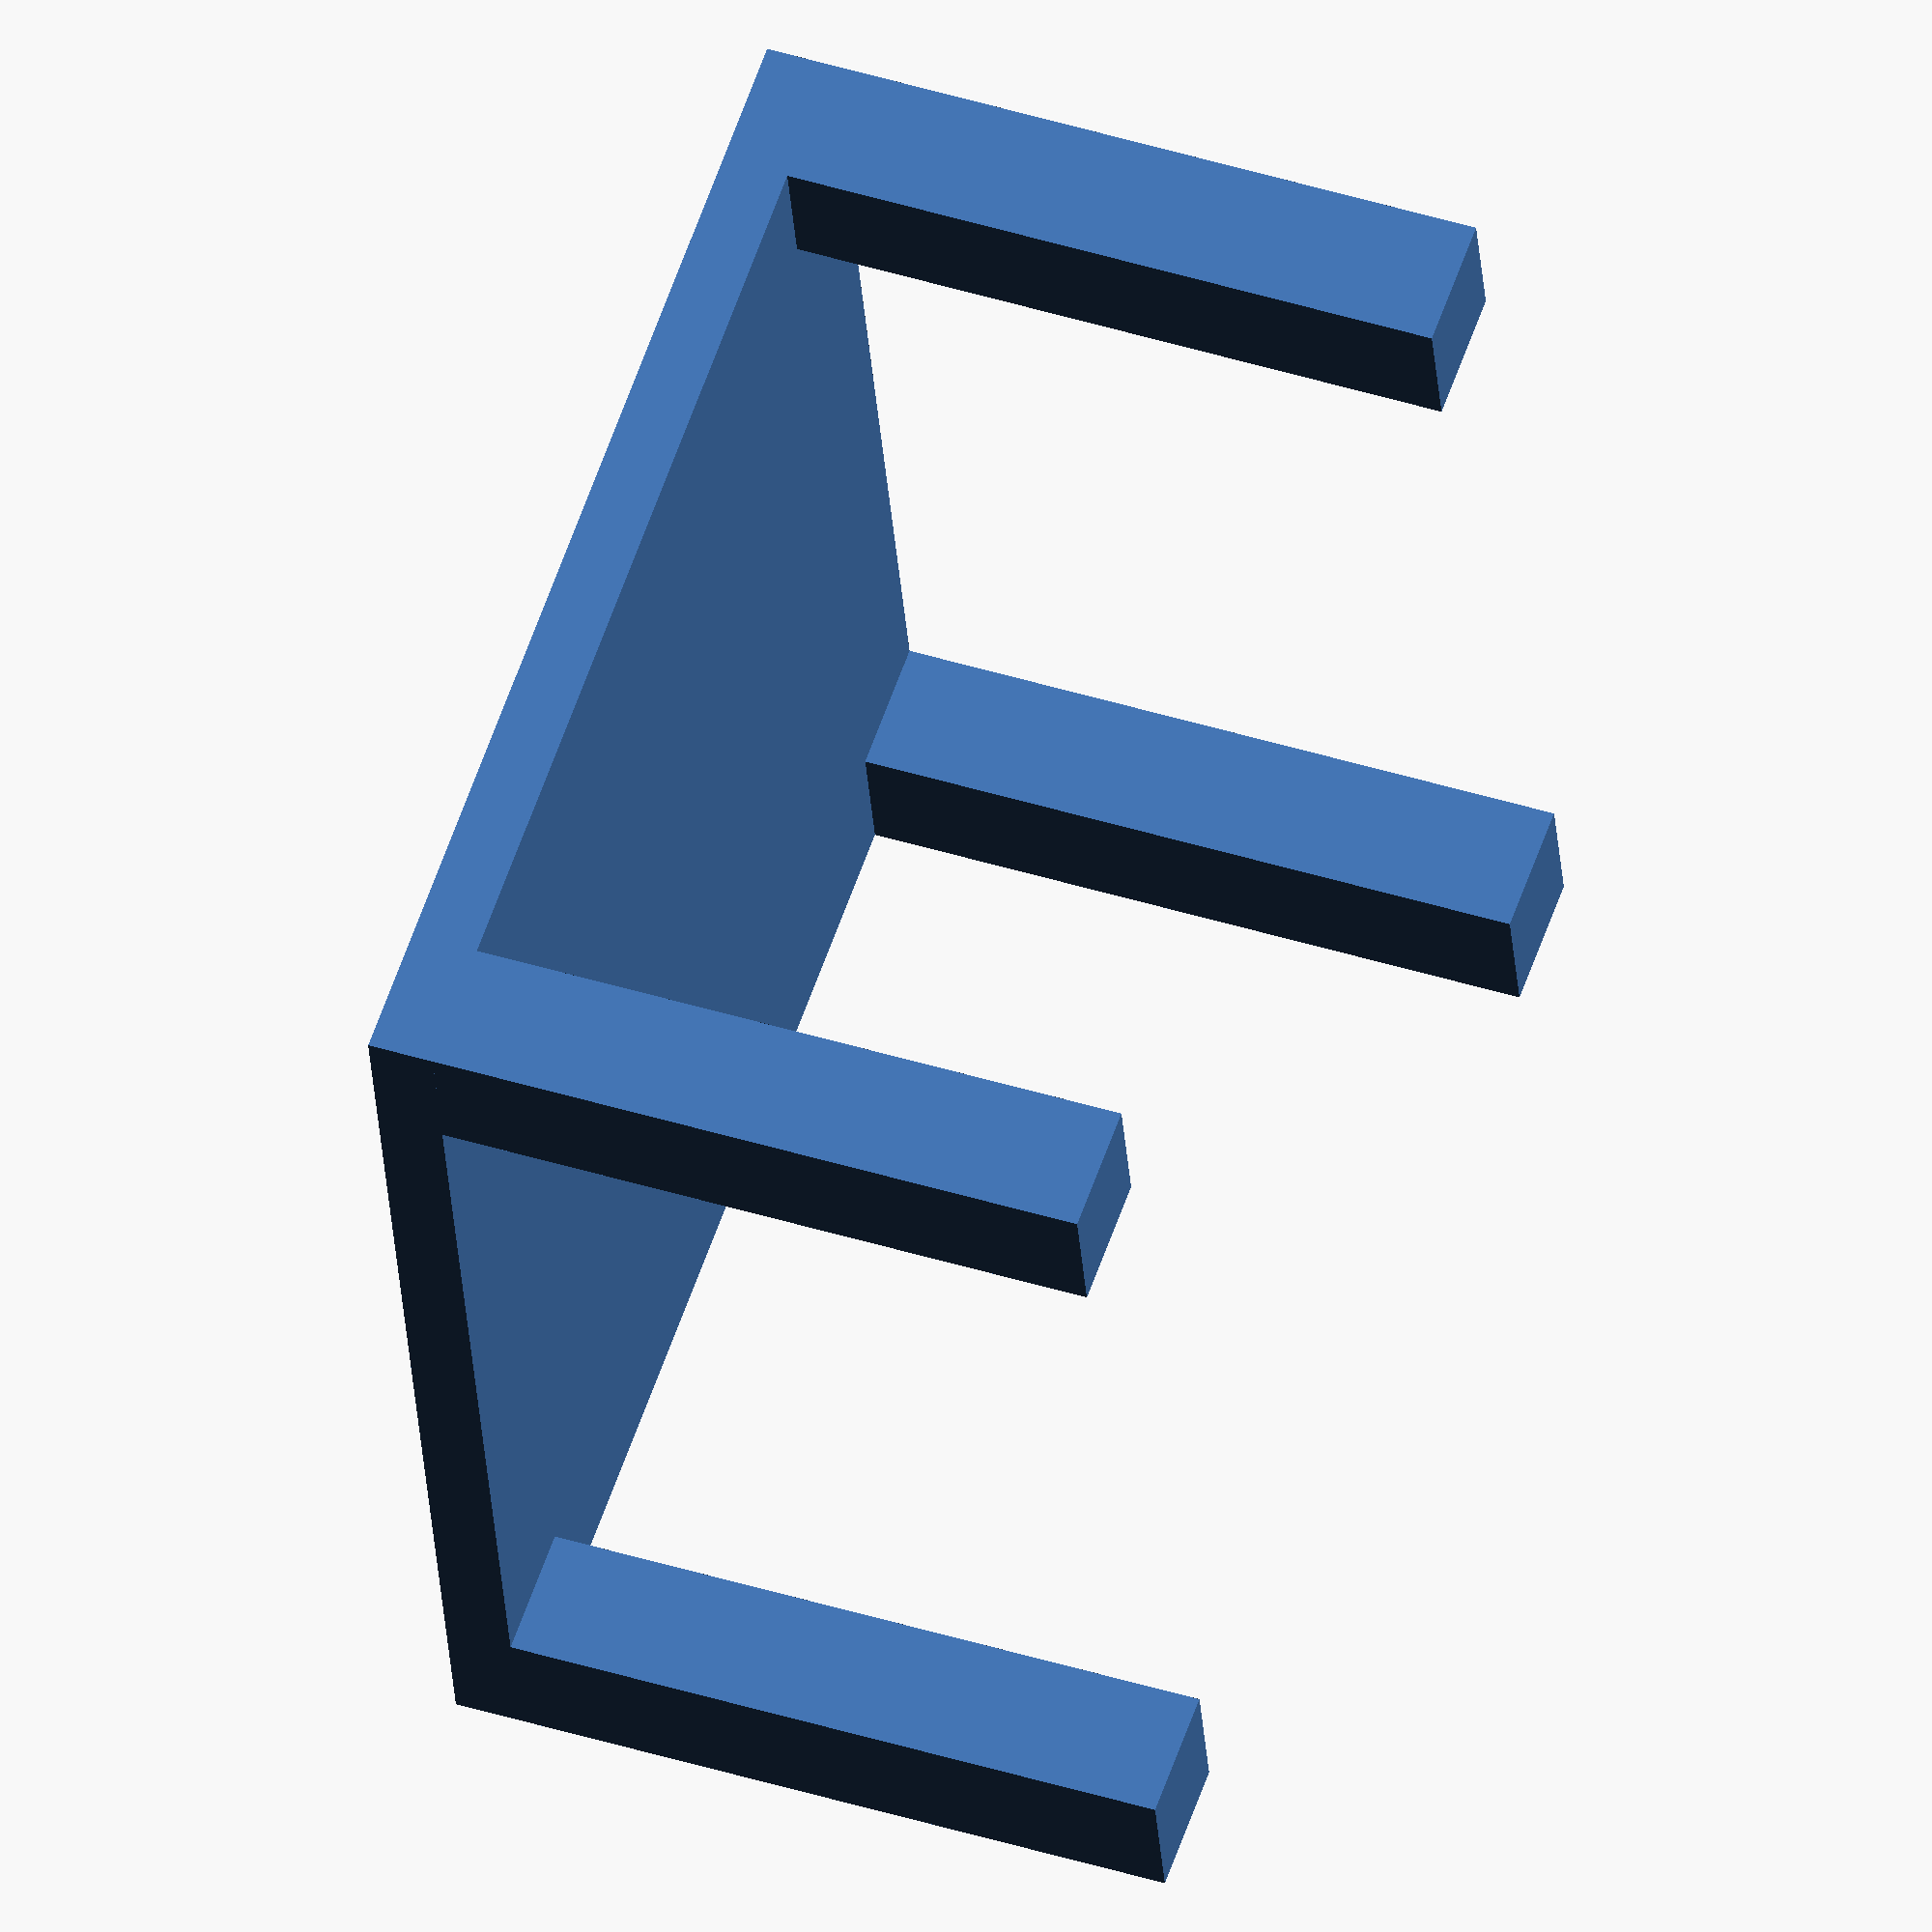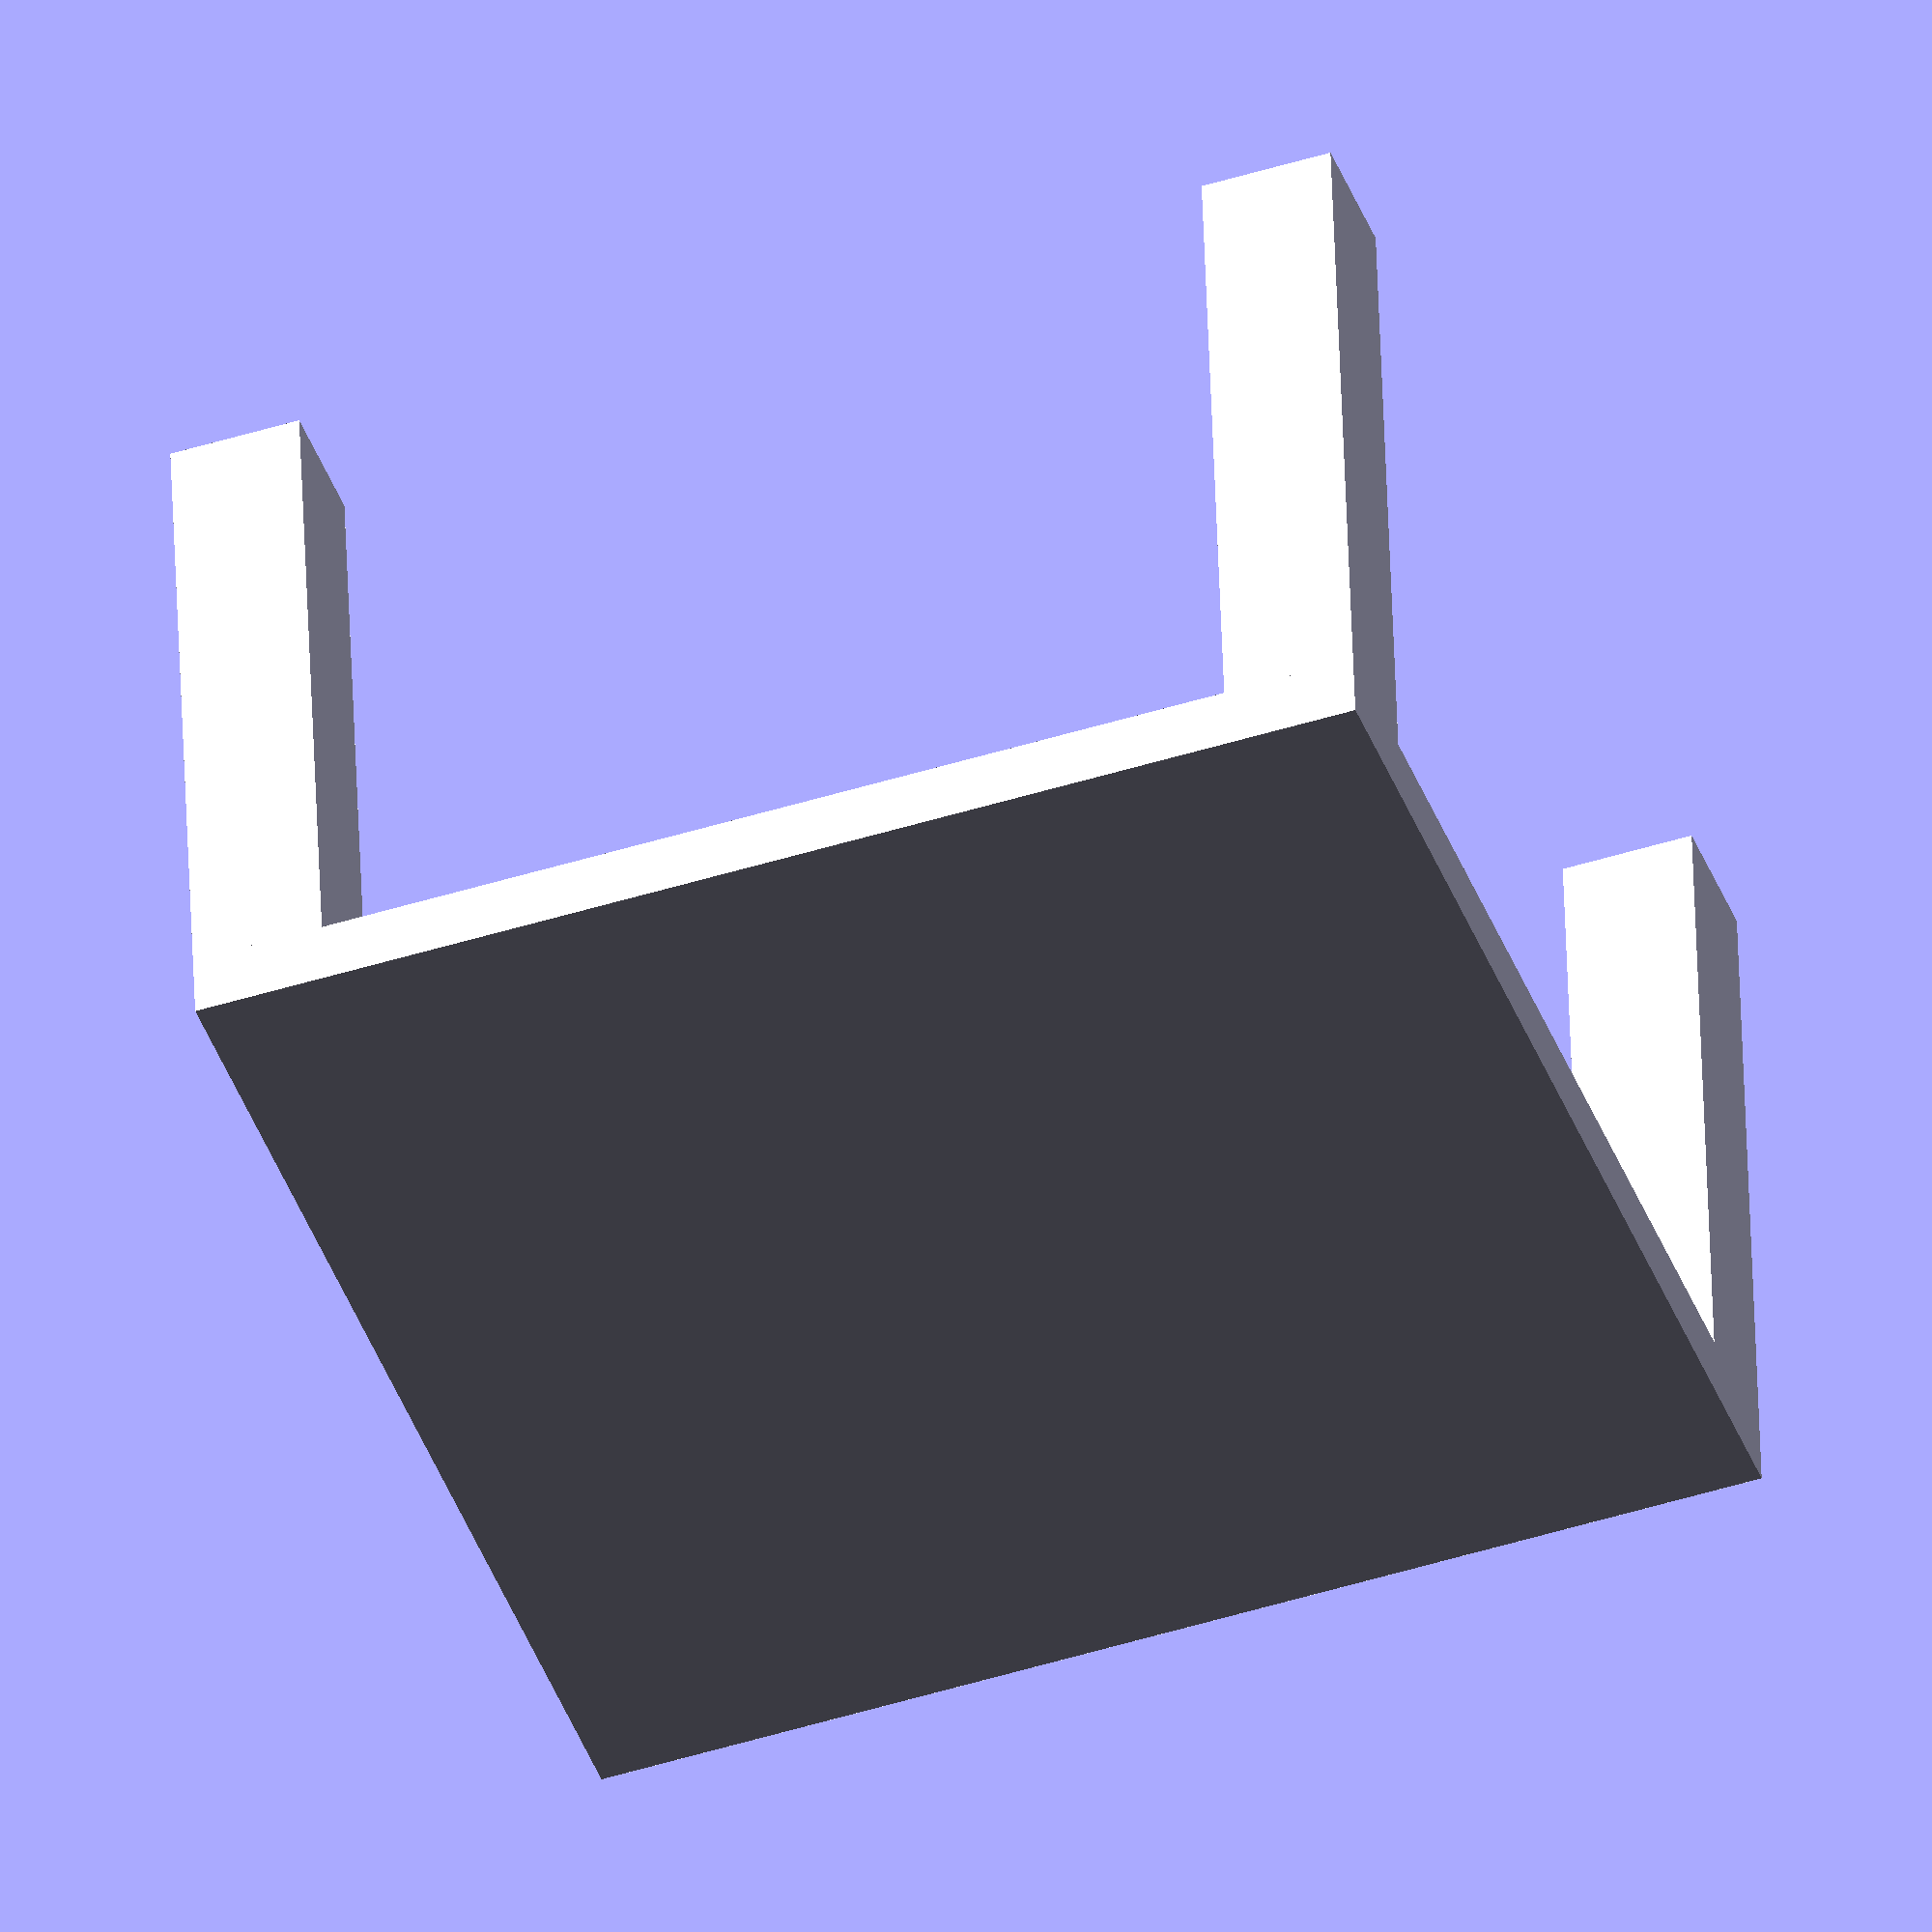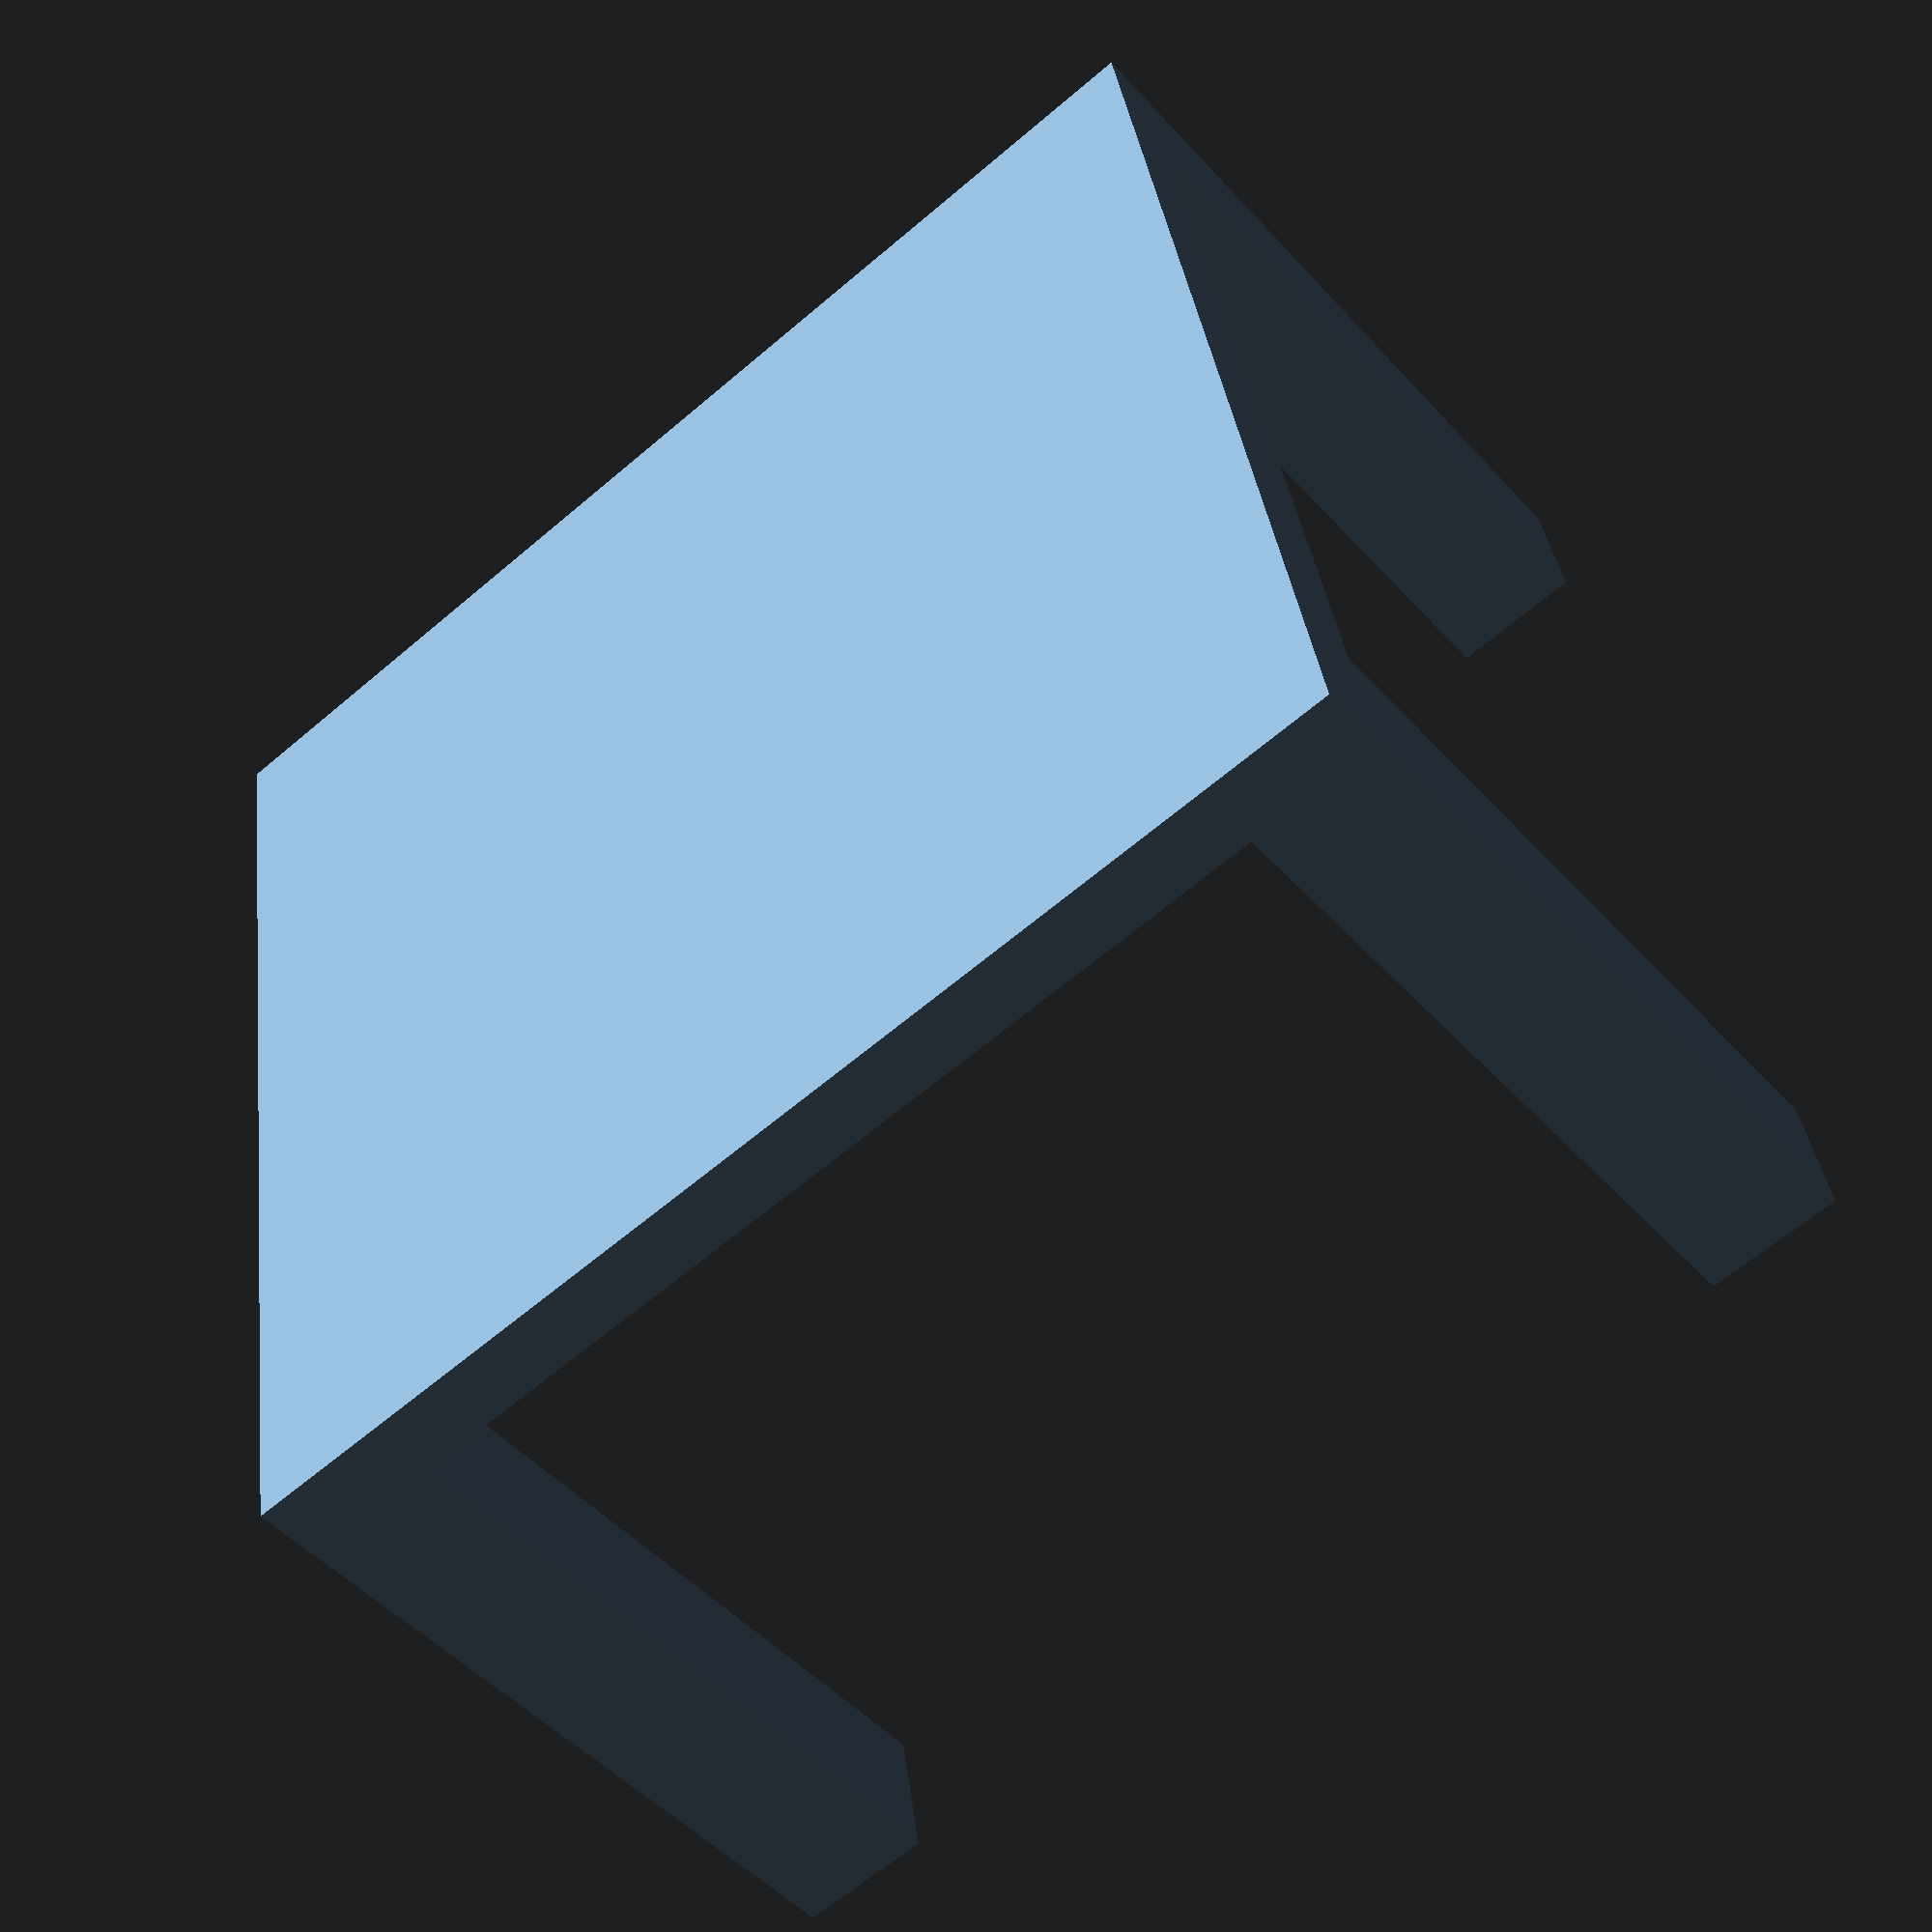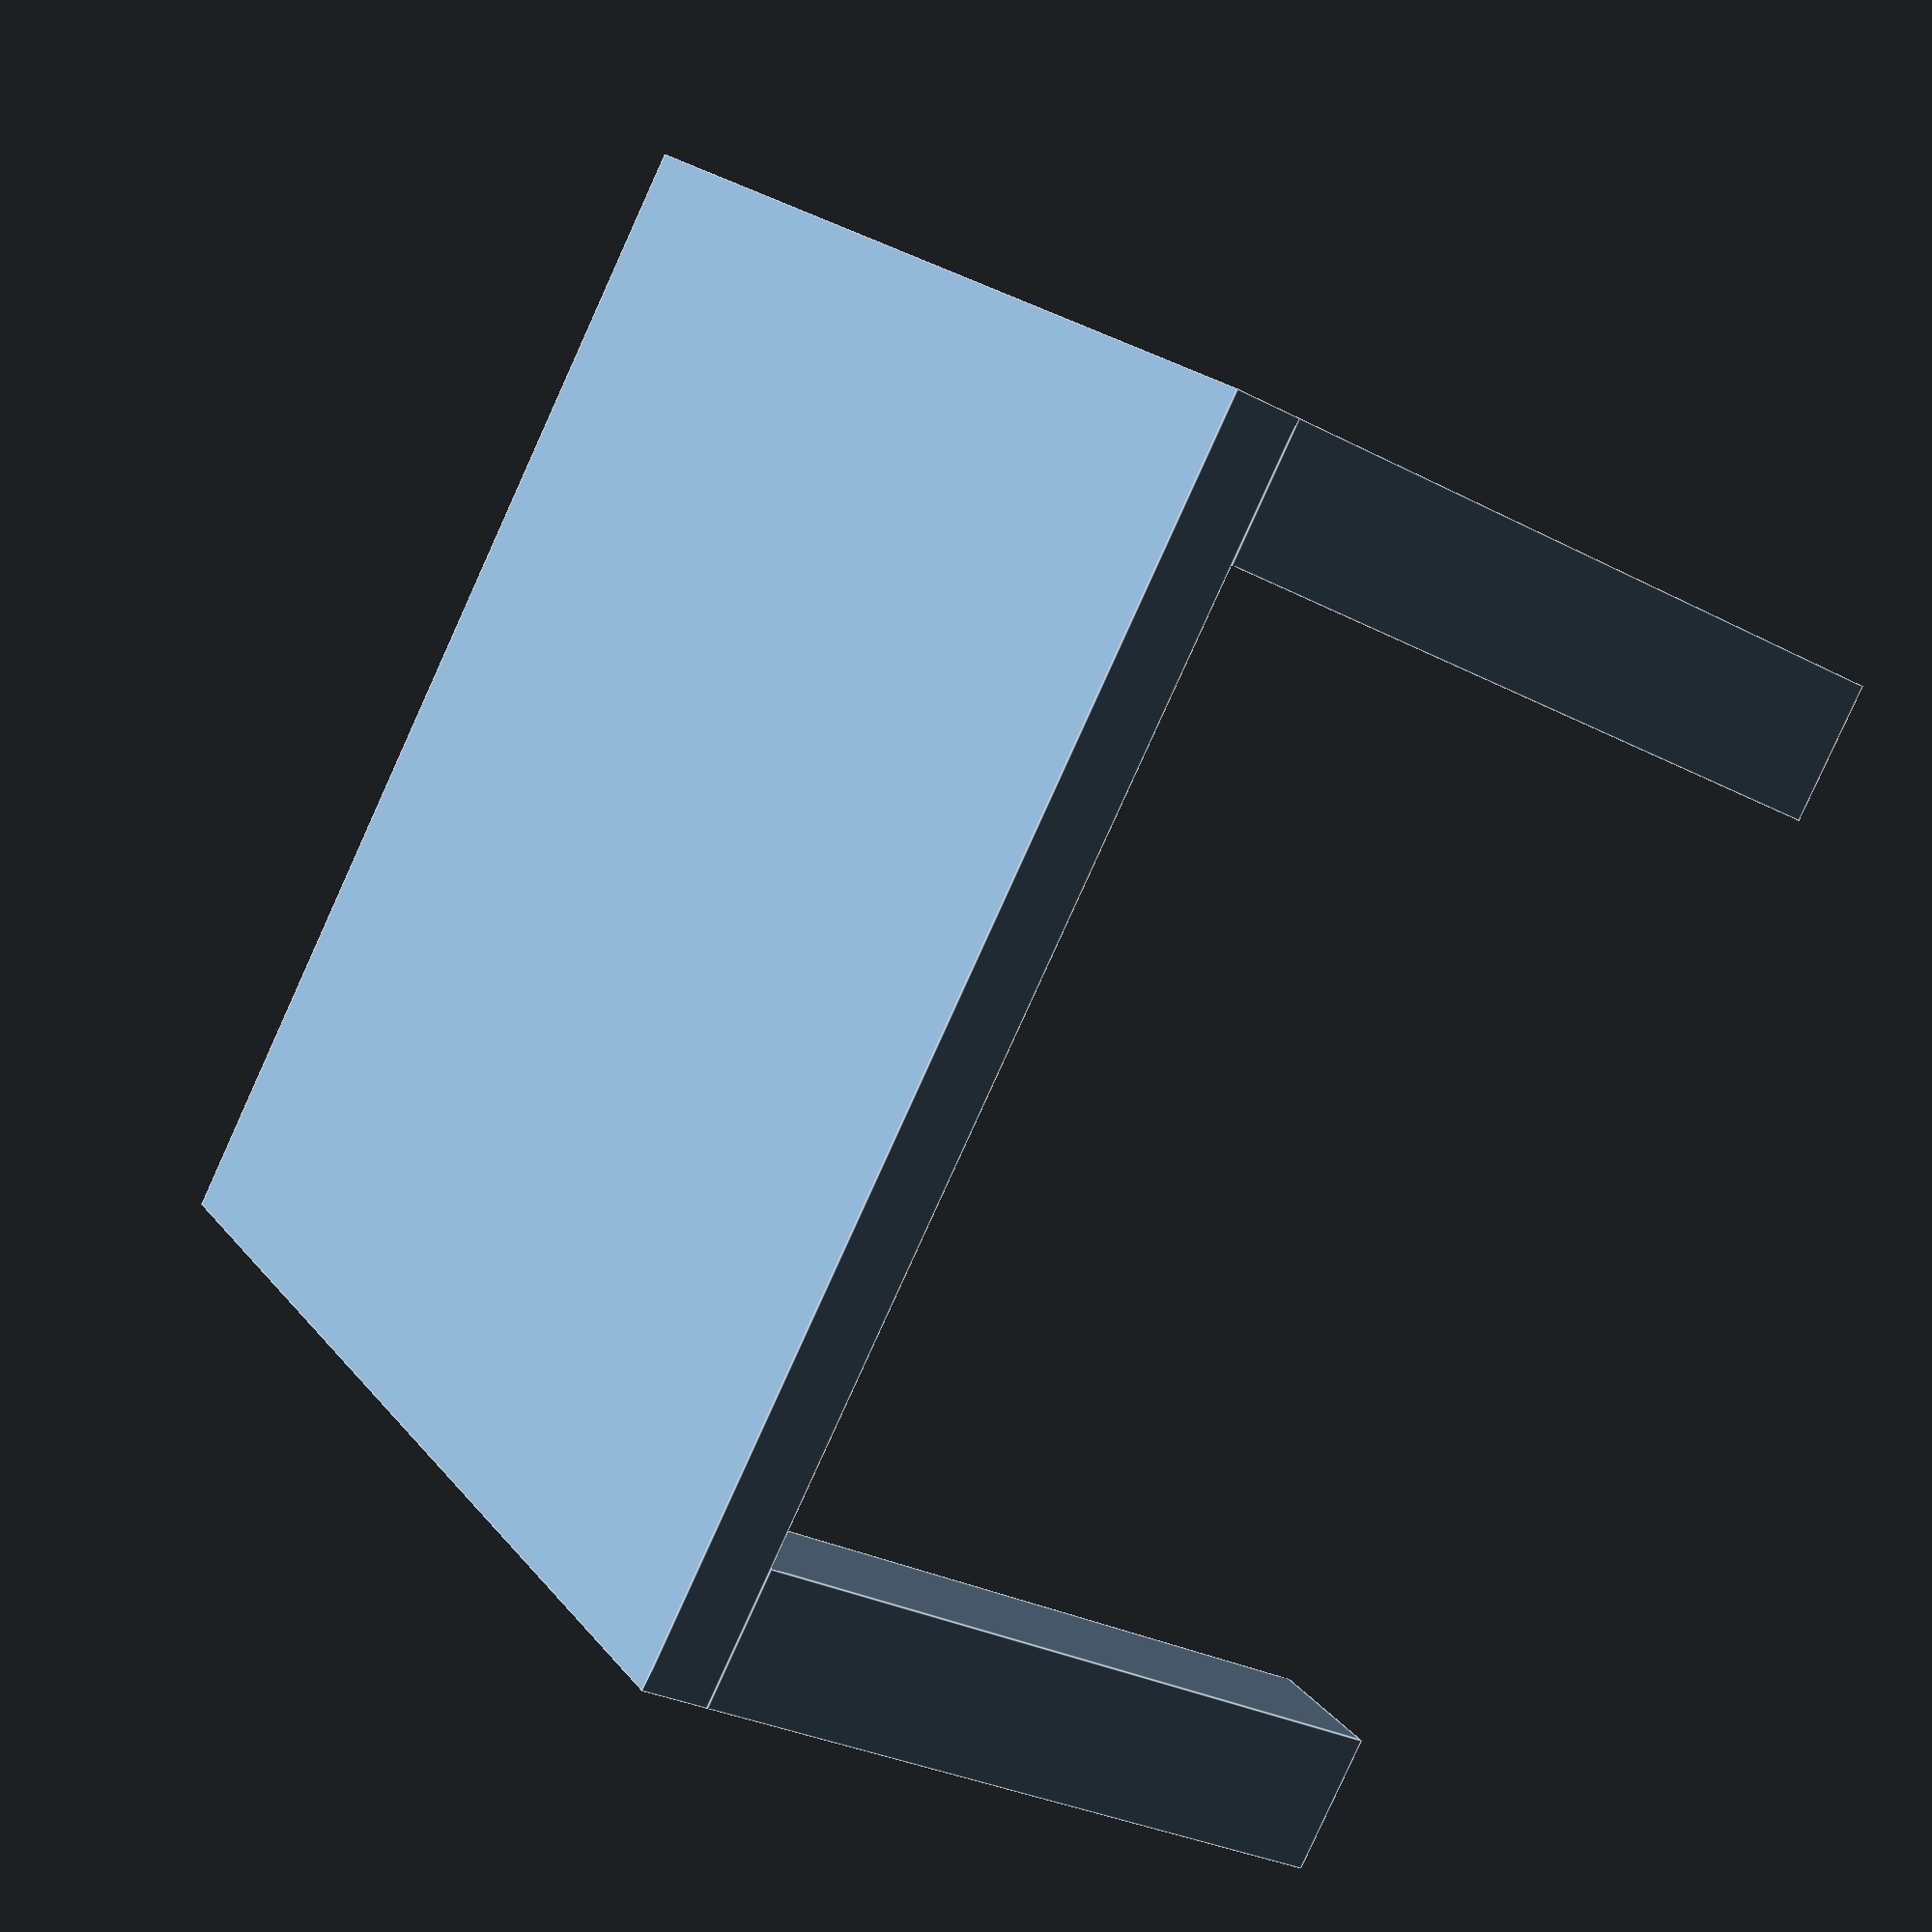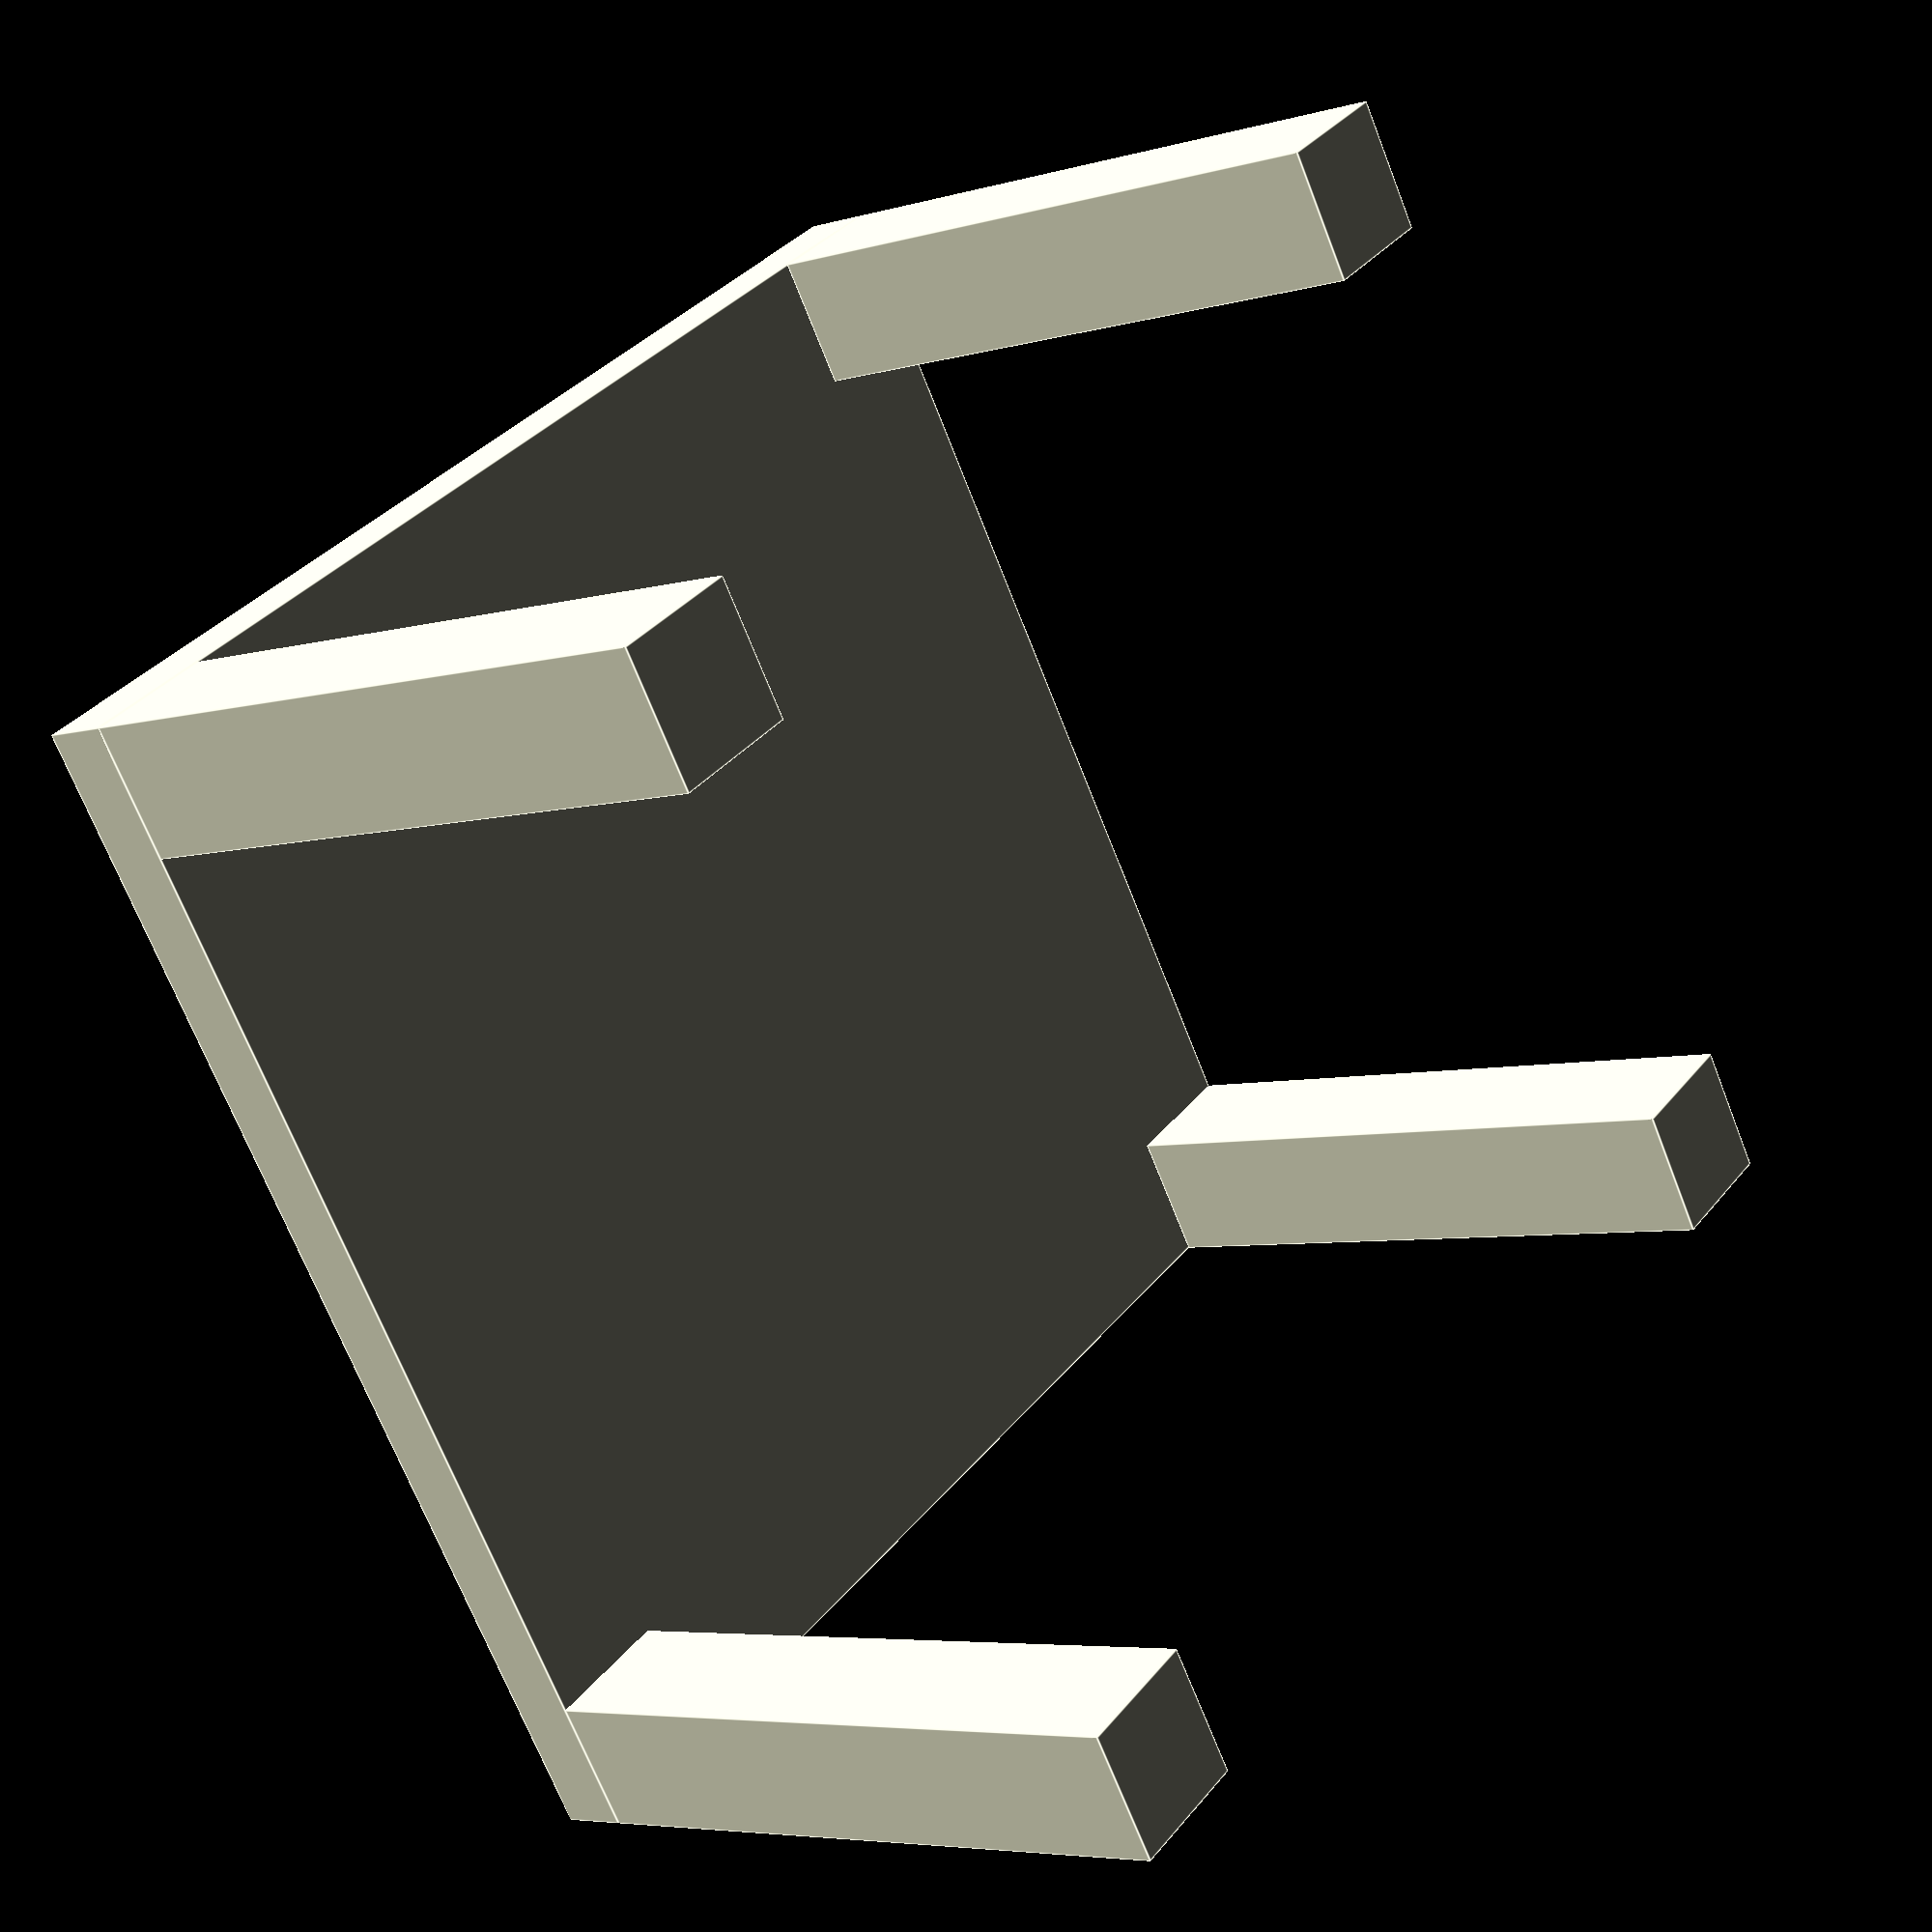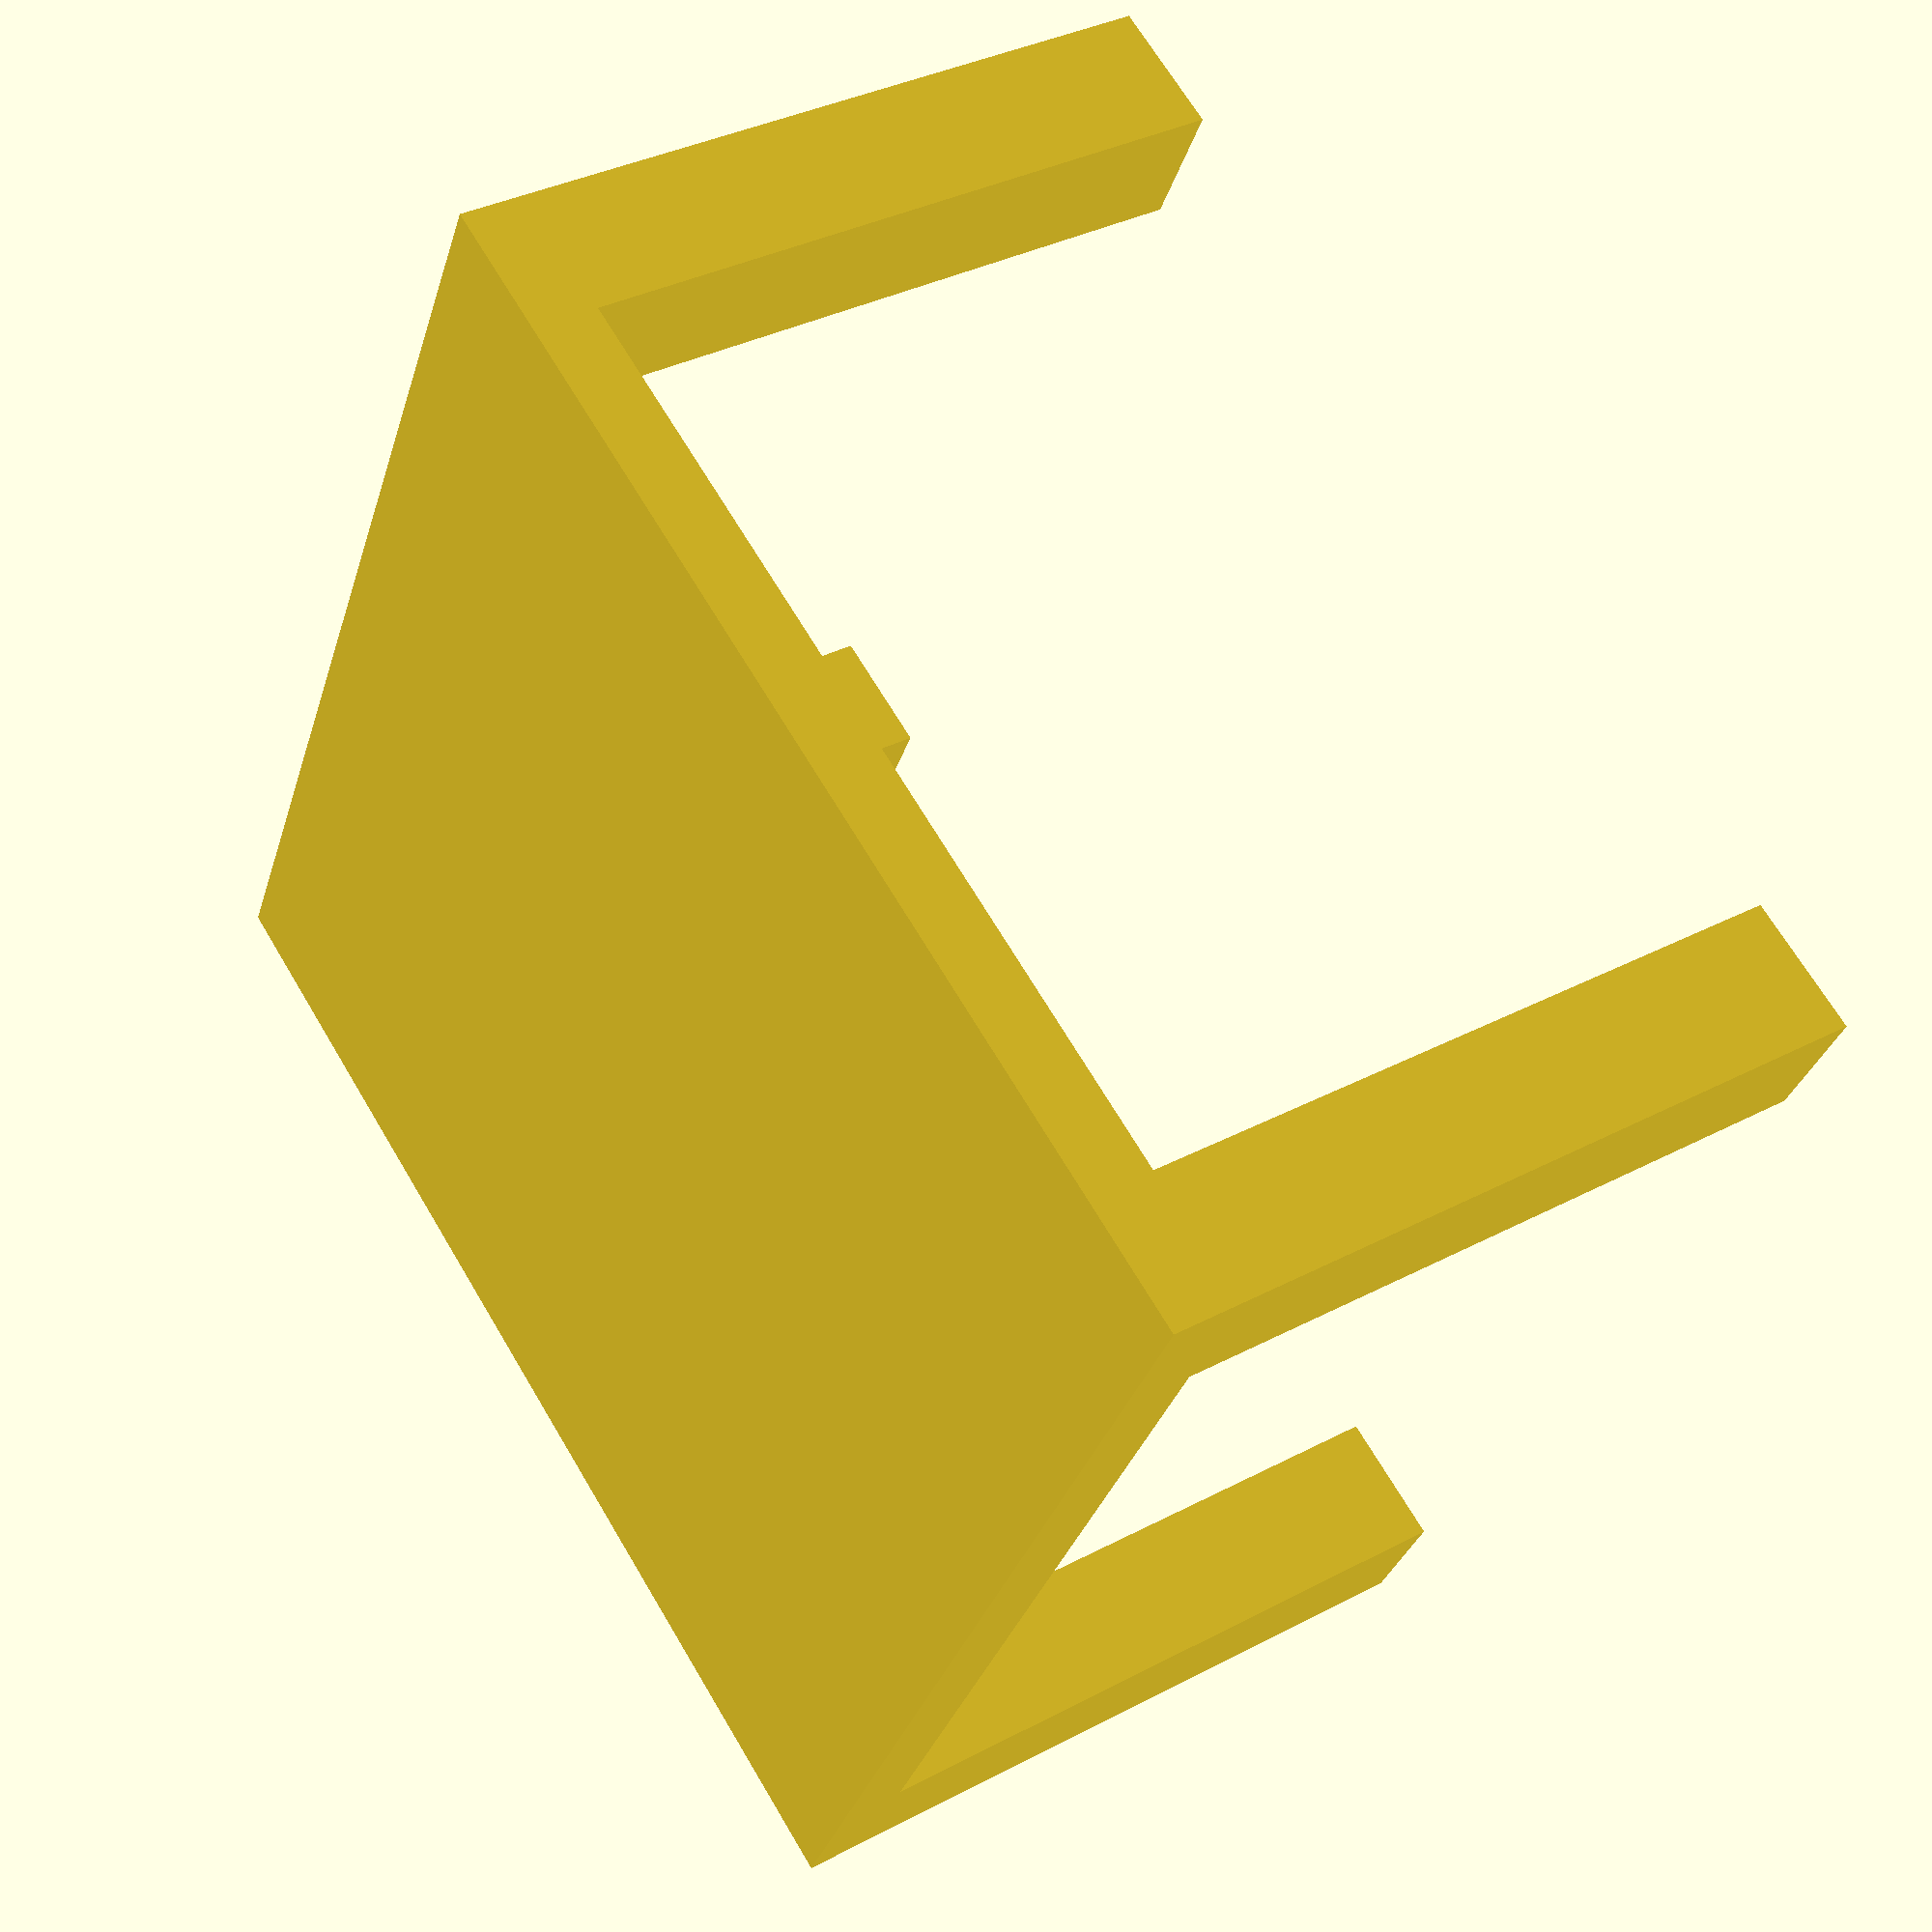
<openscad>
cube([10,10,50]);

translate([80,0,0])
cube([10,10,50]);

translate([0,80,0])
cube([10,10,50]);

translate([80,80,0])
cube([10,10,50]);

translate([0,0,50])
cube([90,90,5]);
</openscad>
<views>
elev=314.2 azim=12.4 roll=109.4 proj=o view=solid
elev=312.1 azim=70.7 roll=358.1 proj=o view=wireframe
elev=228.9 azim=80.9 roll=140.0 proj=p view=wireframe
elev=209.9 azim=133.0 roll=127.3 proj=p view=edges
elev=185.7 azim=213.4 roll=48.7 proj=p view=edges
elev=145.0 azim=297.7 roll=125.1 proj=p view=solid
</views>
